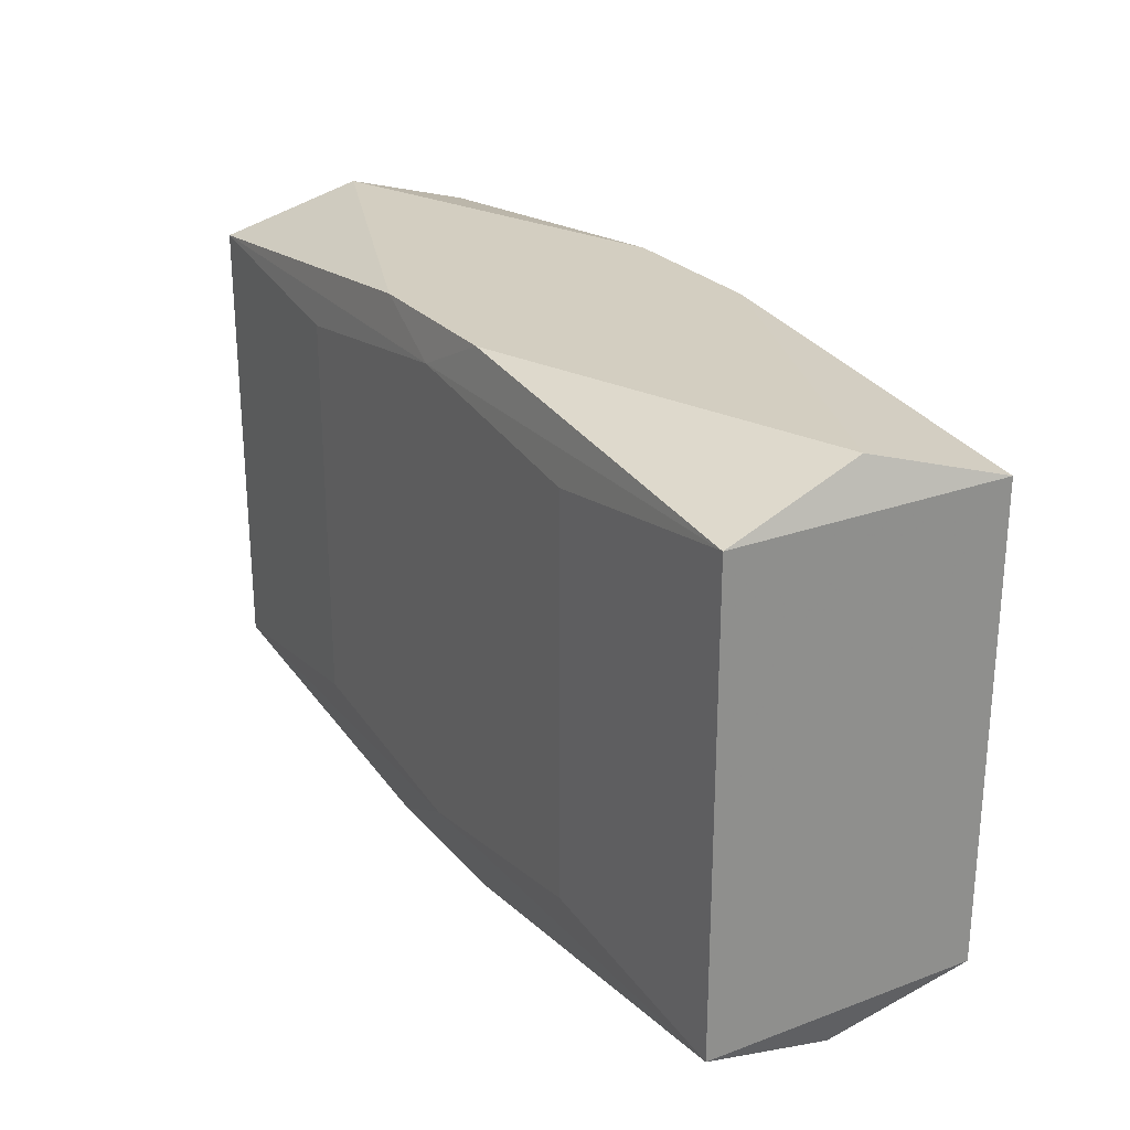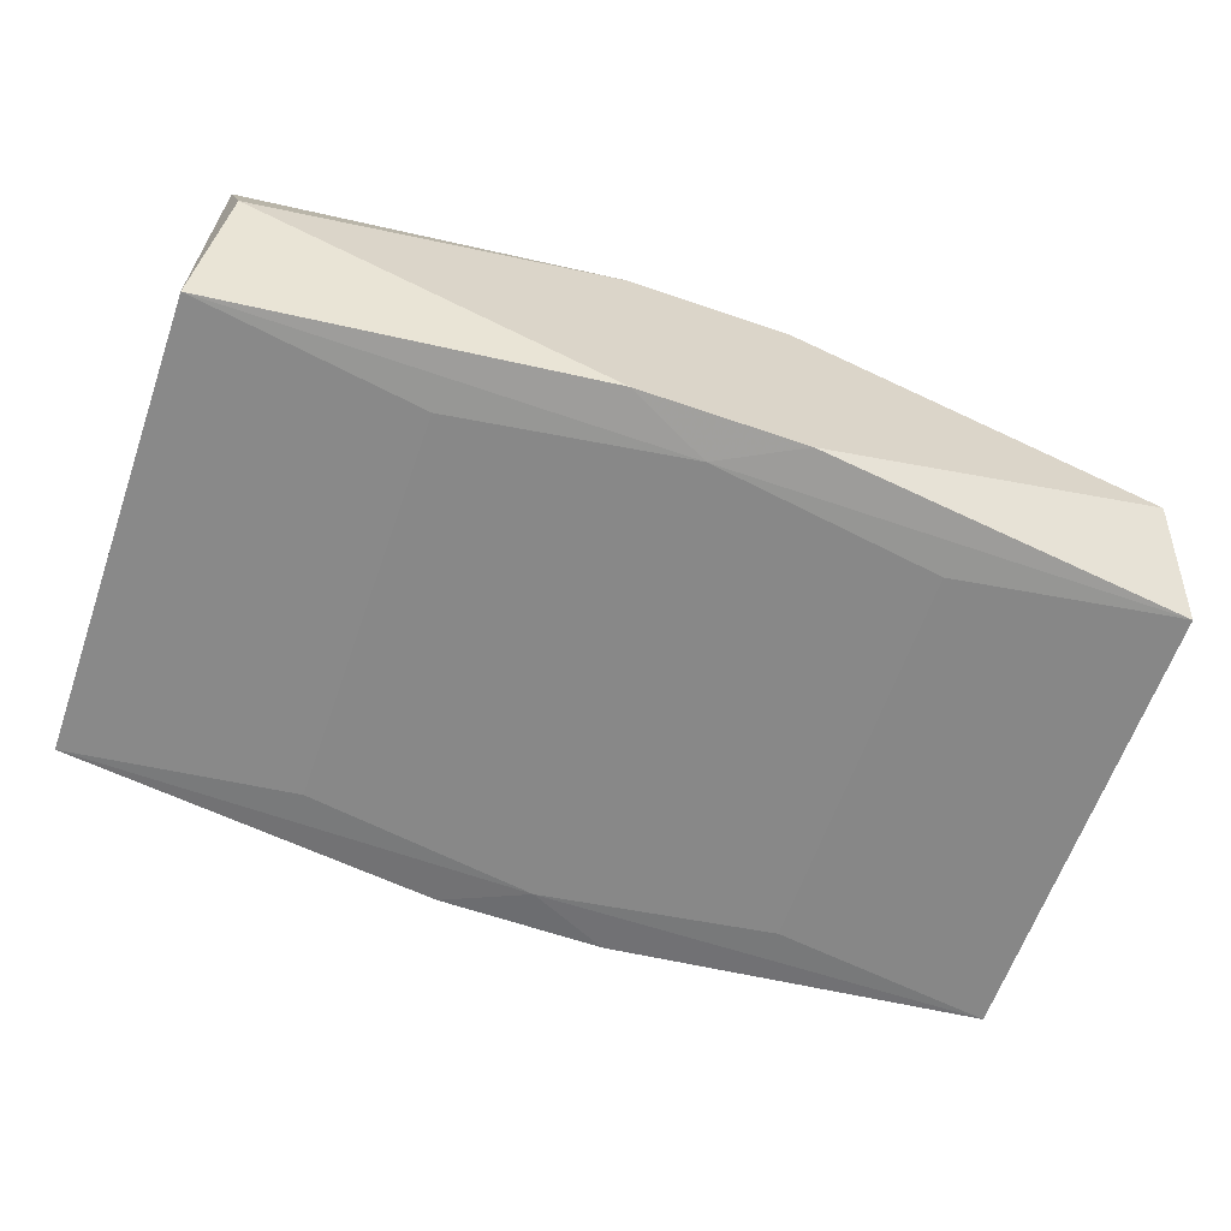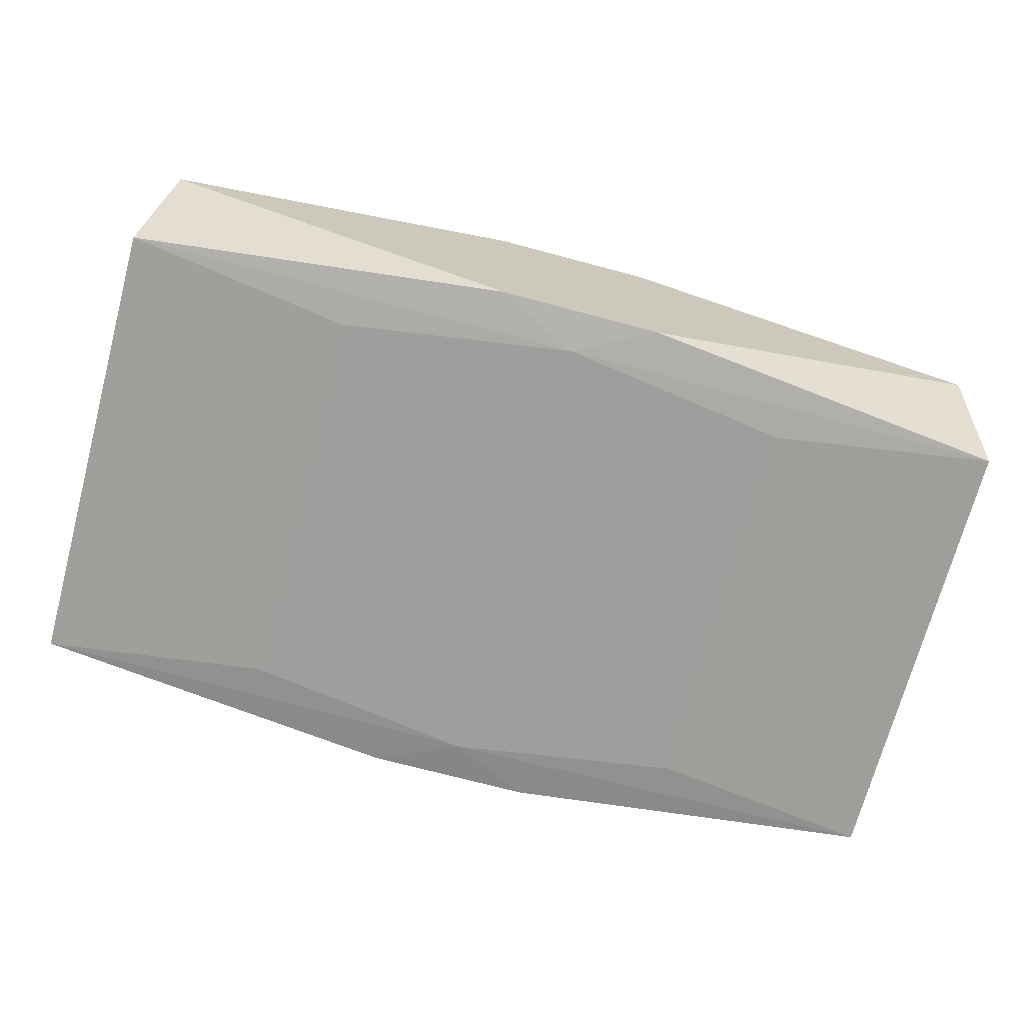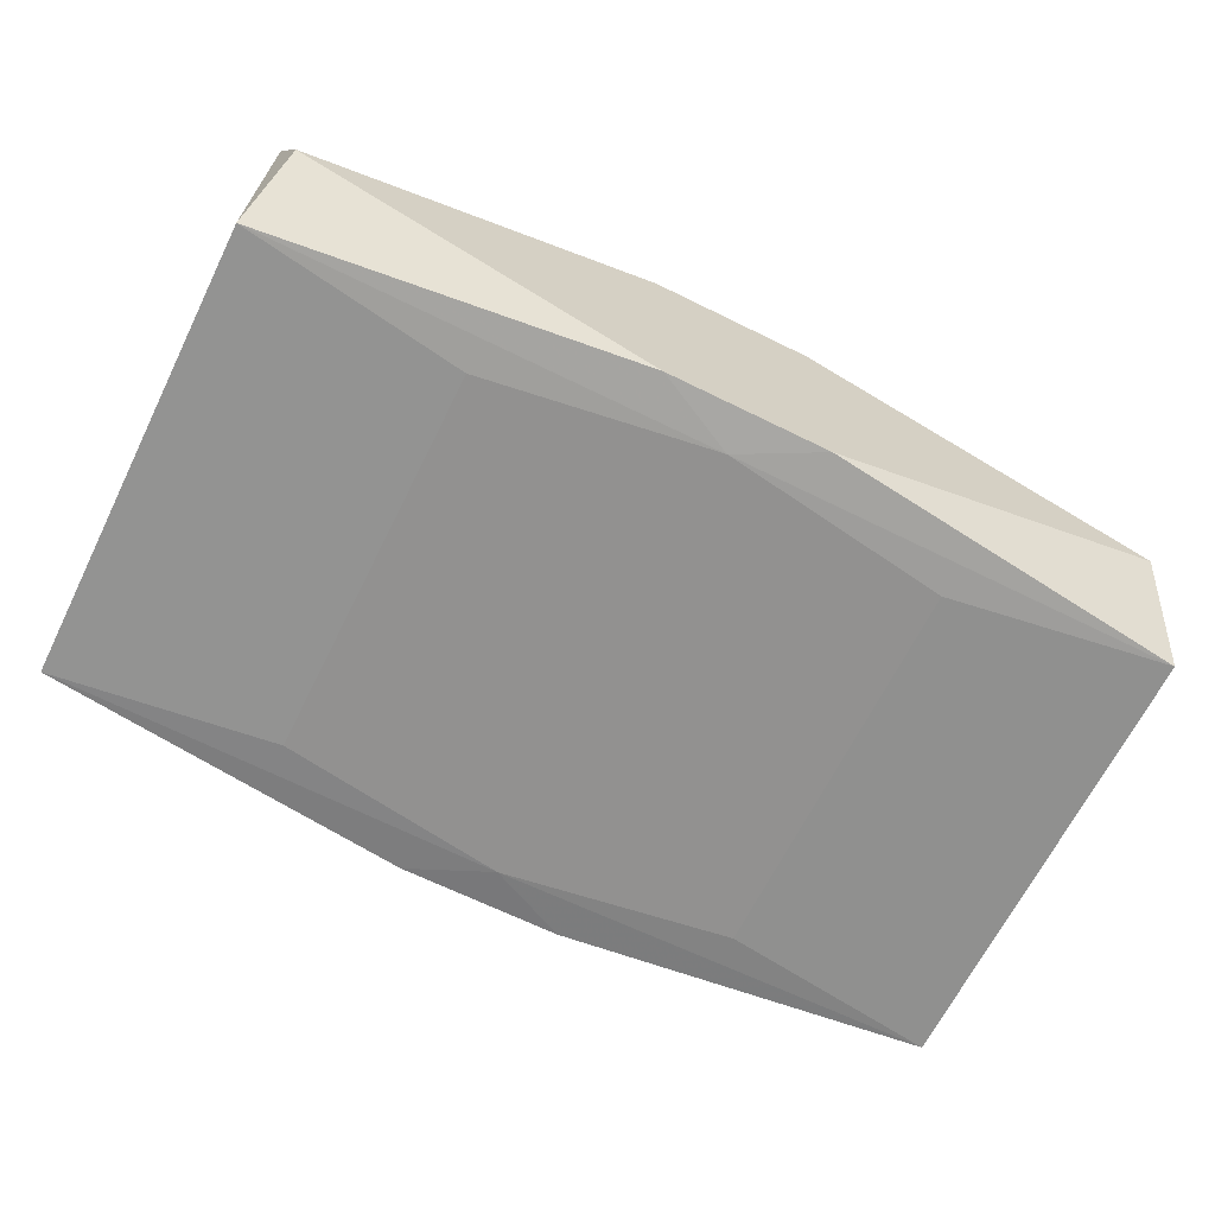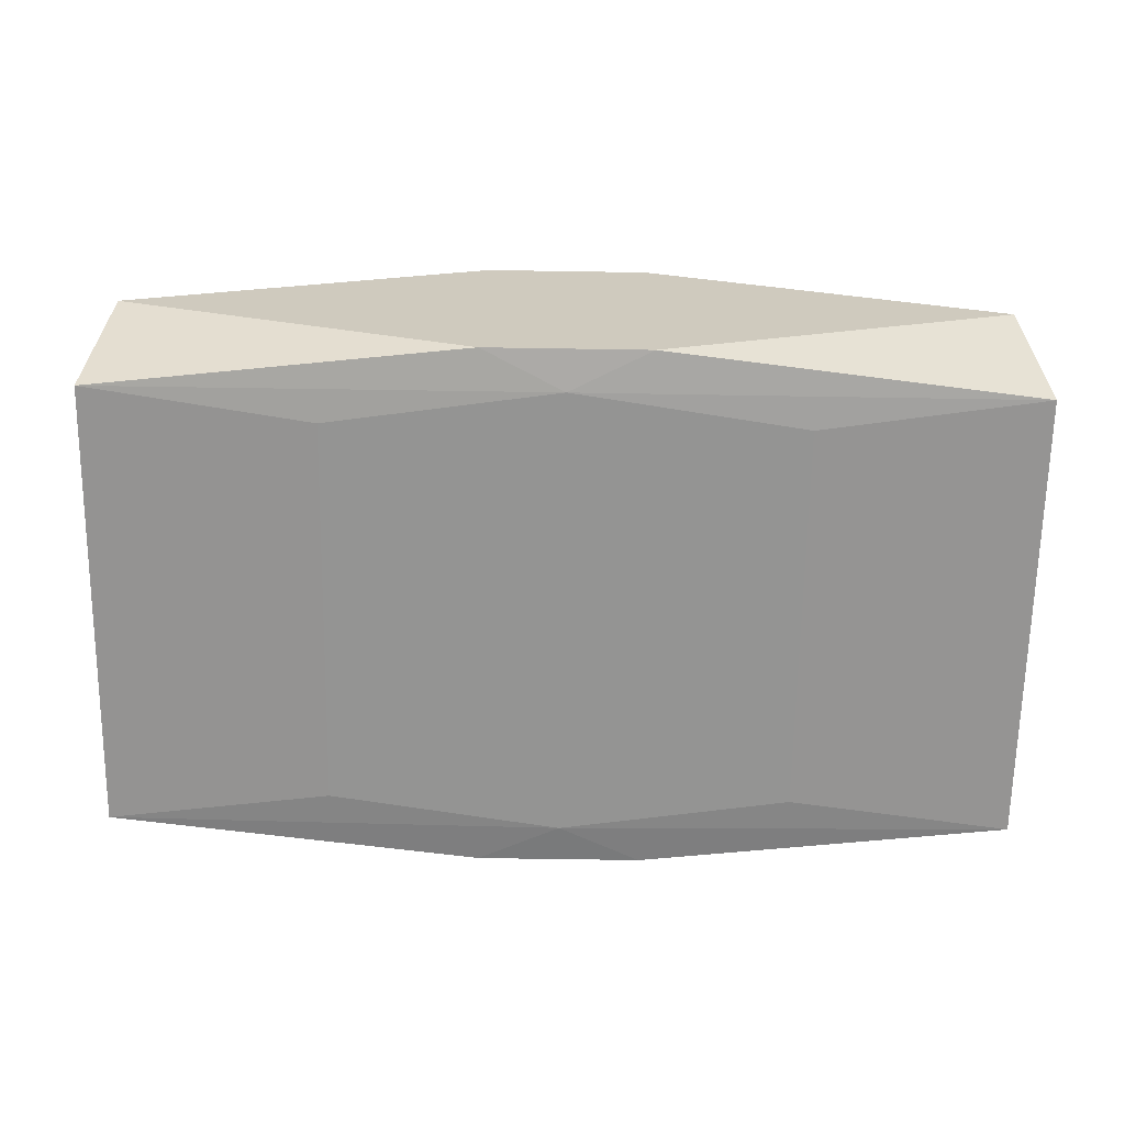
<metadata>
{"format":"obj","ext":"obj","renderer":"f3d","projection":"perspective","resolution":1024,"background":"white","views":[{"elev":25.3,"azim":59.3,"up":"+Y"},{"elev":-62.9,"azim":160.7,"up":"+Z"},{"elev":-71.0,"azim":-15.0,"up":"+Z"},{"elev":-66.1,"azim":153.6,"up":"+Z"},{"elev":-67.0,"azim":-0.9,"up":"+Z"}]}
</metadata>
<code>
v 0 0 -0.01033
v -0 0.01672 0.01033
v 0 0.01672 -0.01033
v -0 -0.01672 0.01033
v 0 -0.01672 -0.01033
v -0 0.01962 0.005574
v -0.03175 -0.01962 -0
v -0.03175 0.01962 -0
v 0.01213 -0.01962 0.007495
v 0.005911 -0.01962 0.009869
v 0.005911 -0.01962 -0.009869
v 0.005911 0.01962 0.009869
v 0.005911 0.01962 -0.009869
v 0.01986 -0.01962 -0.004543
v 0.01986 -0.01962 0.004543
v 0.01986 0.01962 0.004543
v -0.03292 0 -0
v -0.03292 -0.01656 -0.009916
v -0.03292 -0.01656 0.009916
v -0.03292 0.005623 0.009098
v -0.03292 0.009351 -0
v -0.03292 0.01656 -0.009916
v -0.03292 0.01656 0.009916
v 0.003946 -0.006385 -0.01033
v 0.01672 0.006385 -0.01033
v 0.01672 -0.01428 0.01033
v 0.01672 -0.01428 -0.01033
v 0.01672 0.01428 0.01033
v 0.01672 0.01428 -0.01033
v 0.01672 -0.006385 0.01033
v 0.01672 -0.006385 -0.01033
v -0.01672 0.006385 0.01033
v -0.01672 0.006385 -0.01033
v -0.01672 -0.01428 0.01033
v -0.01672 -0.01428 -0.01033
v -0.01672 0.01428 0.01033
v -0.01672 0.01428 -0.01033
v -0.01672 -0.006385 0.01033
v -0.003946 -0.006385 0.01033
v 0.008823 -0.006385 0.01033
v 0.03292 0 0
v 0.03292 -0.01656 -0.009916
v 0.03292 -0.01656 0.009916
v 0.03292 -0.009351 0
v 0.03292 -0.005623 -0.009098
v 0.03292 -0.005623 0.009098
v 0.03292 0.01656 -0.009916
v 0.03292 0.01656 0.009916
v -0.01986 -0.01962 0.004543
v -0.01986 0.01962 -0.004543
v -0.01986 0.01962 0.004543
v -0.005911 -0.01962 0.009869
v -0.005911 -0.01962 -0.009869
v -0.005911 0.01962 0.009869
v -0.005911 0.01962 -0.009869
v -0.01213 -0.01962 0.007495
v 0.03175 -0.01962 0
v 0.03175 0.01962 0
f 41 42 45
f 45 47 41
f 42 47 45
f 25 47 42
f 19 18 7
f 21 22 17
f 17 19 21
f 17 22 18
f 18 19 17
f 44 42 41
f 44 43 42
f 42 43 57
f 1 25 24
f 24 5 1
f 25 5 24
f 42 5 27
f 11 5 42
f 47 25 29
f 29 3 47
f 22 3 37
f 3 29 37
f 37 25 1
f 37 29 25
f 21 19 20
f 48 30 43
f 47 58 48
f 48 44 41
f 41 47 48
f 55 3 22
f 49 19 7
f 7 9 49
f 15 57 43
f 43 9 15
f 31 5 25
f 31 27 5
f 31 25 42
f 42 27 31
f 18 5 53
f 5 11 53
f 7 18 53
f 53 9 7
f 53 15 9
f 35 5 18
f 1 5 33
f 33 37 1
f 5 35 33
f 33 35 18
f 18 22 33
f 22 37 33
f 30 48 28
f 43 44 46
f 46 48 43
f 44 48 46
f 47 3 13
f 3 55 13
f 13 58 47
f 13 55 58
f 43 30 26
f 26 4 43
f 26 30 40
f 52 4 19
f 4 26 34
f 19 4 34
f 57 15 14
f 15 53 14
f 42 57 14
f 14 53 11
f 14 11 42
f 40 30 2
f 30 28 2
f 2 28 48
f 19 49 56
f 56 52 19
f 43 4 10
f 4 52 10
f 10 9 43
f 10 49 9
f 10 52 49
f 19 34 38
f 23 20 19
f 36 2 23
f 23 22 21
f 21 20 23
f 12 2 48
f 58 6 12
f 22 23 8
f 40 2 39
f 39 26 40
f 39 34 26
f 39 38 34
f 32 2 36
f 36 23 32
f 32 39 2
f 38 39 32
f 19 38 32
f 32 23 19
f 54 23 2
f 2 12 54
f 54 12 6
f 16 48 58
f 16 12 48
f 58 55 50
f 50 6 58
f 50 55 22
f 22 8 50
f 6 50 51
f 51 50 8
f 51 54 6
f 51 8 23
f 23 54 51

</code>
